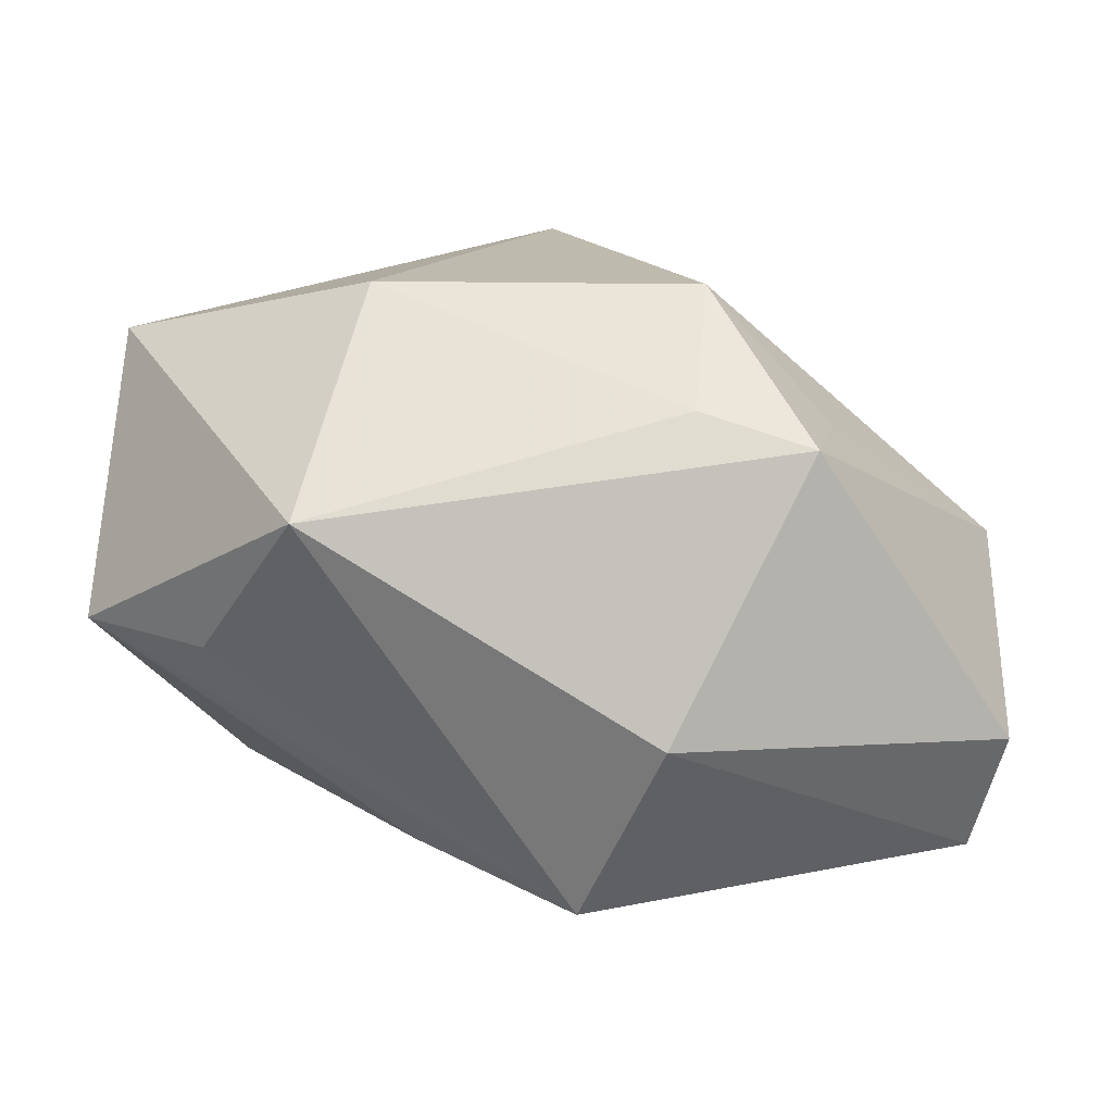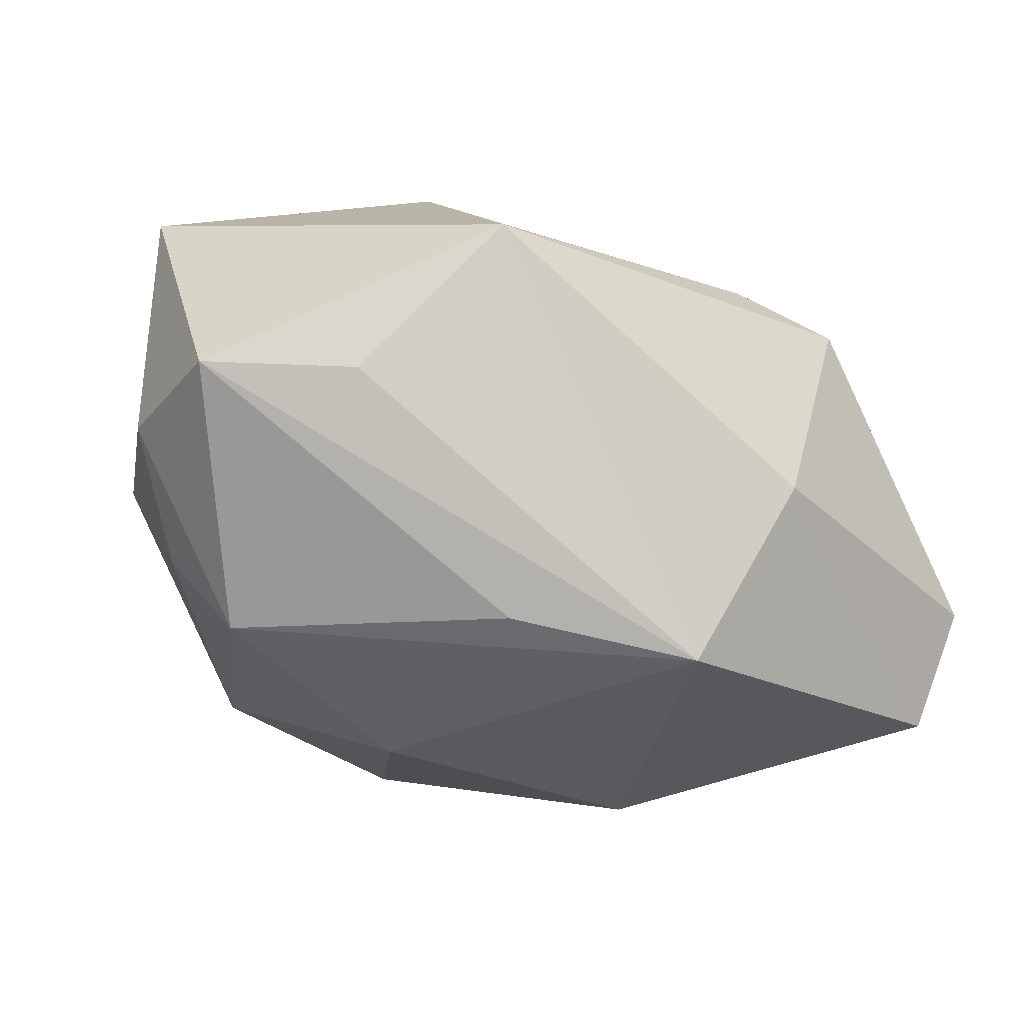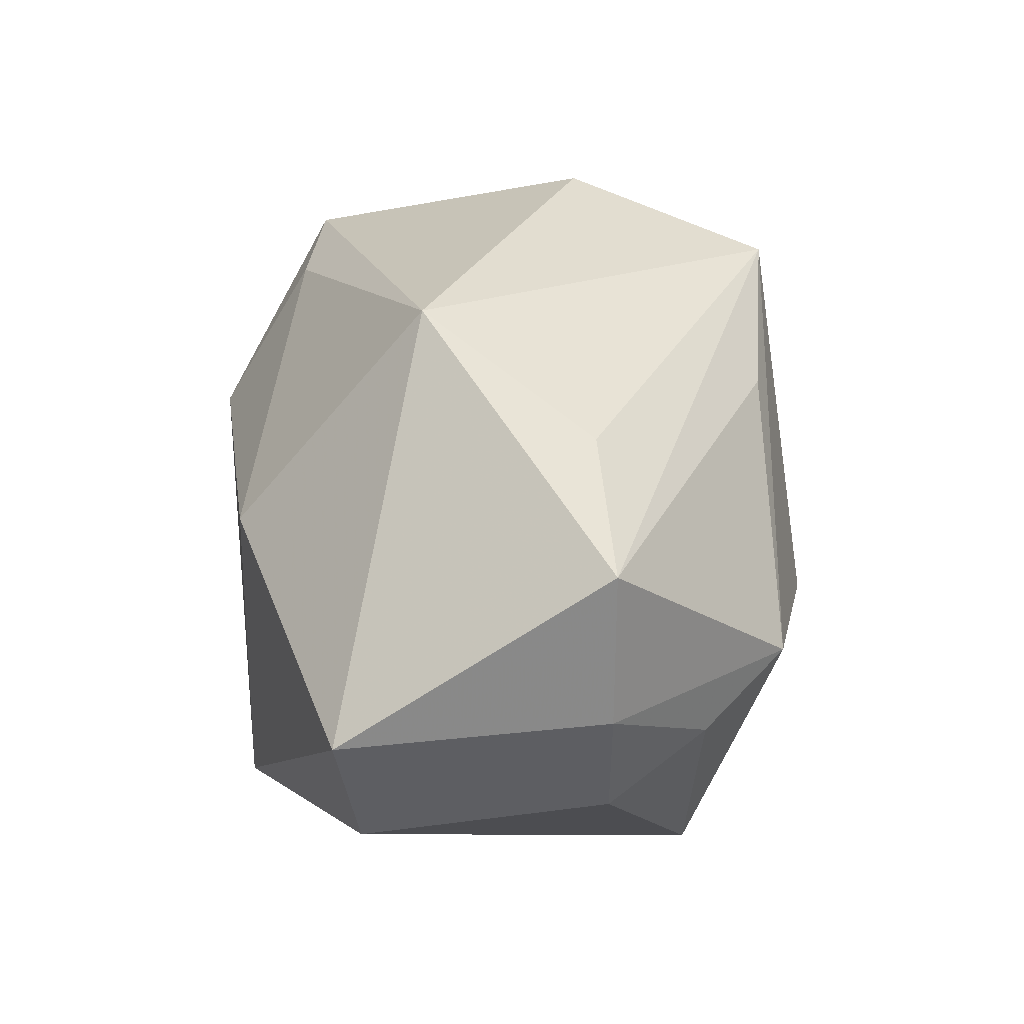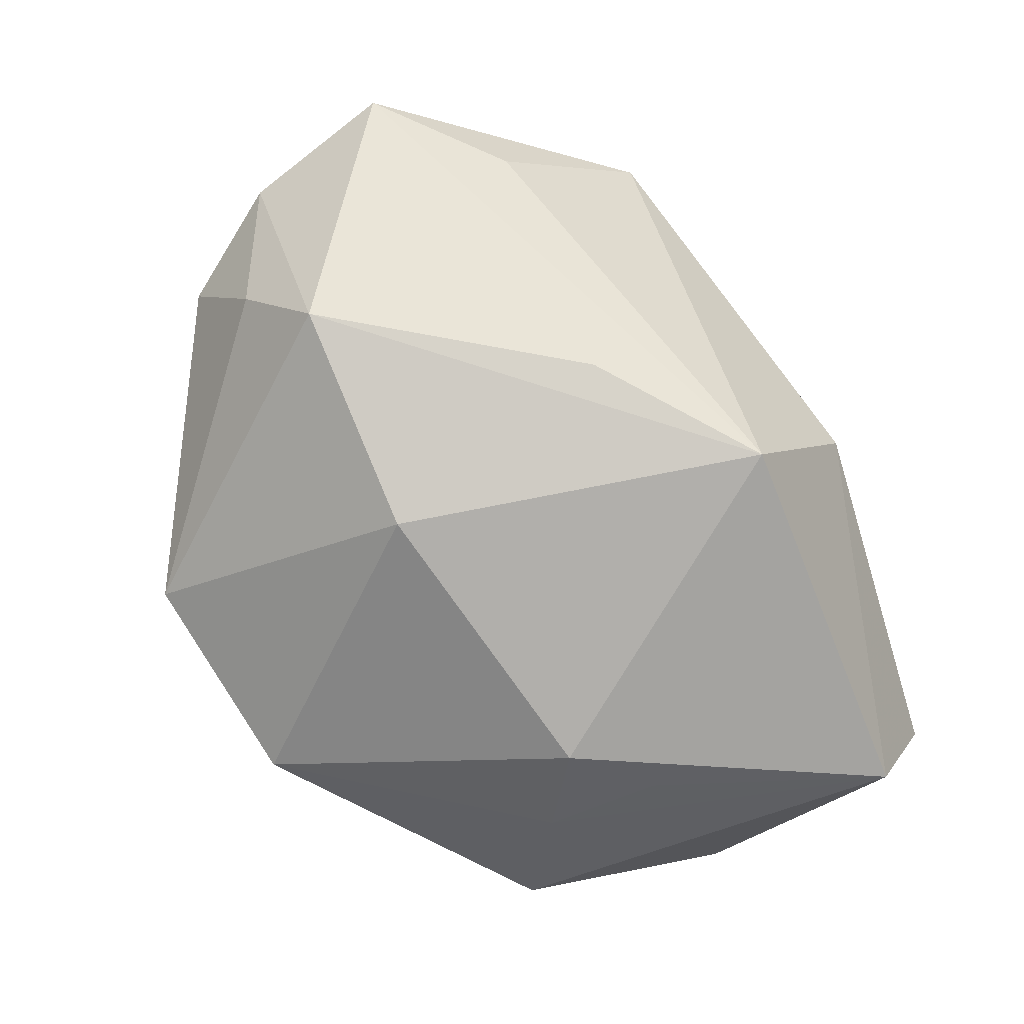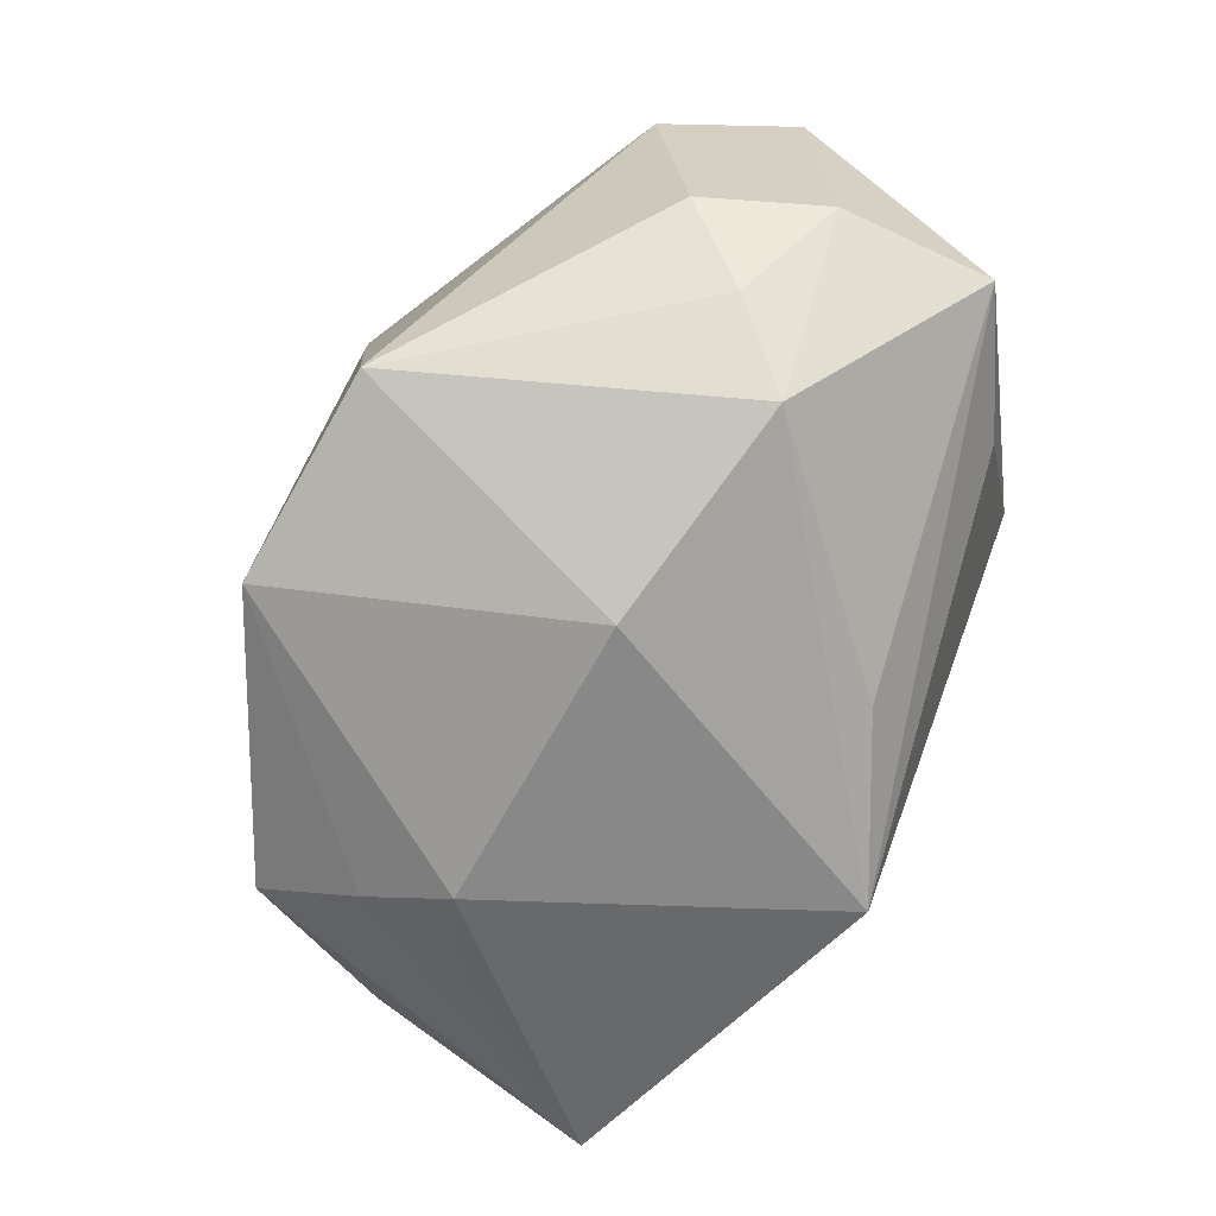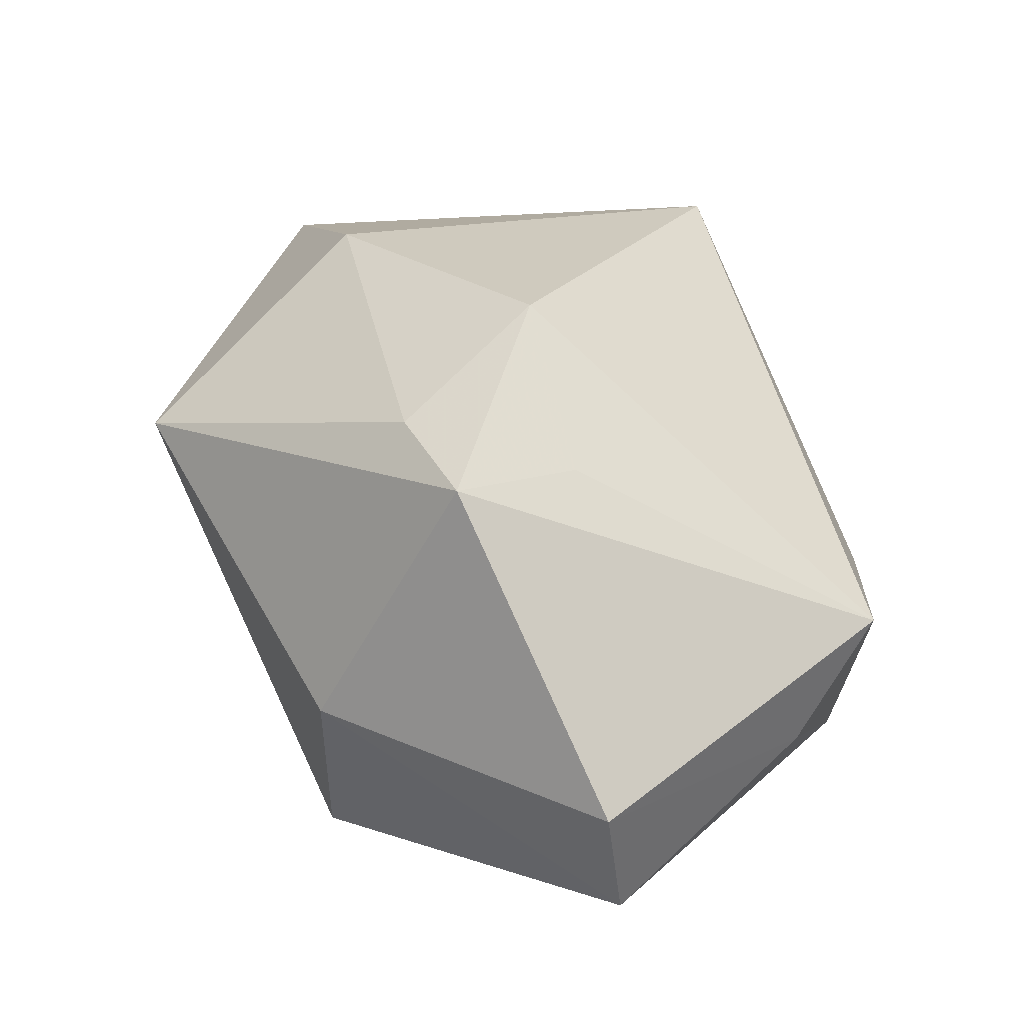
<metadata>
{"format":"obj","ext":"obj","renderer":"f3d","projection":"perspective","resolution":1024,"background":"white","views":[{"elev":15.6,"azim":-174.3,"up":"+Z"},{"elev":-27.8,"azim":149.1,"up":"+Z"},{"elev":27.4,"azim":81.7,"up":"+Y"},{"elev":-75.3,"azim":127.7,"up":"+Z"},{"elev":-63.6,"azim":64.5,"up":"+Z"},{"elev":23.2,"azim":-125.9,"up":"+Z"}]}
</metadata>
<code>
v -0.001556 -0.02154 -0.01256
v 0.01047 0.005936 0.01908
v -0.01937 -0.01358 -0.01215
v -0.01507 -0.008656 -0.01577
v 0.02341 -0.004024 -0.008239
v 0.01153 -0.02048 -0.009924
v -0.02828 -0.008155 0.0007213
v 0.007368 -0.003588 -0.01823
v 0.01285 0.02024 0.007587
v -0.01677 -0.001756 -0.01646
v -0.008591 0.02059 -0.00521
v 0.01961 0.01433 -0.001806
v -0.009673 0.01452 0.01333
v -0.009778 0.005072 0.01908
v 0.02803 -1.954e-05 -0.001547
v 0.02803 0.009691 -0.001601
v -0.003132 0.0168 -0.01705
v 0.006995 -0.01961 0.004416
v -0.02644 0.0103 -0.01421
v 0.02425 -0.008995 0.01309
v 0.02057 -0.0004413 -0.01364
v 0.02749 -0.0006374 0.01478
v -0.01759 0.007331 0.01108
v -0.0113 -0.004453 -0.0185
v -0.02125 -0.01323 0.0009829
v 0.001886 -0.01848 0.01908
v 0.007301 0.01177 -0.01467
v -0.01673 0.01551 0.01139
v -0.02706 -0.003247 -0.006614
v -0.0284 0.01293 -0.00638
v 0.02517 -0.007661 -0.001957
f 7 26 14
f 14 26 2
f 2 26 22
f 2 13 14
f 22 16 9
f 9 2 22
f 13 2 9
f 22 26 20
f 20 31 22
f 15 16 22
f 22 31 15
f 31 5 15
f 28 30 7
f 14 13 28
f 11 30 28
f 28 9 11
f 13 9 28
f 7 30 29
f 26 7 25
f 25 1 26
f 8 1 24
f 19 29 30
f 19 24 10
f 19 30 11
f 12 9 16
f 26 1 18
f 18 20 26
f 21 27 16
f 16 15 21
f 21 15 5
f 6 5 31
f 6 18 1
f 6 21 5
f 31 20 6
f 20 18 6
f 6 1 8
f 8 21 6
f 23 7 14
f 14 28 23
f 23 28 7
f 29 19 3
f 7 29 3
f 3 25 7
f 1 25 3
f 24 19 17
f 8 24 17
f 17 19 11
f 17 21 8
f 27 21 17
f 11 9 17
f 9 12 17
f 16 27 17
f 17 12 16
f 4 24 1
f 1 3 4
f 10 24 4
f 4 19 10
f 4 3 19

</code>
